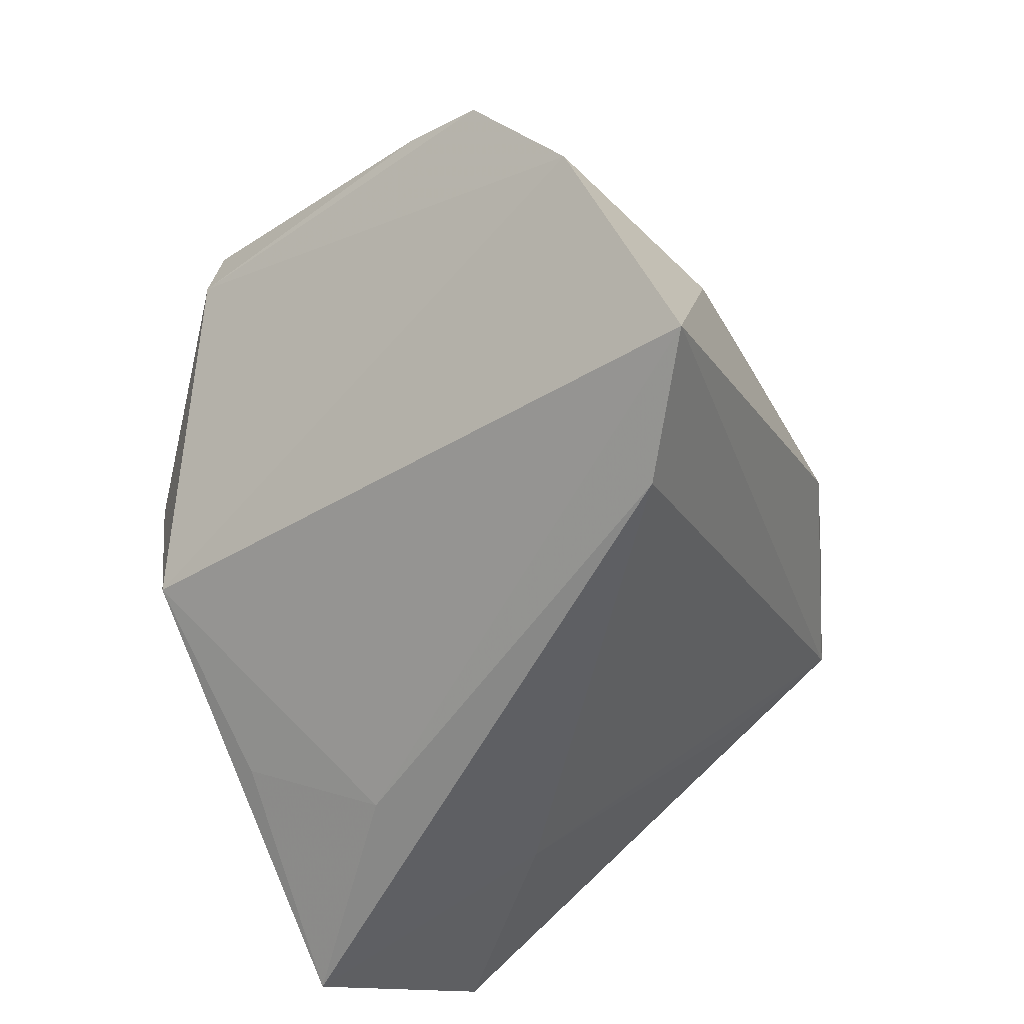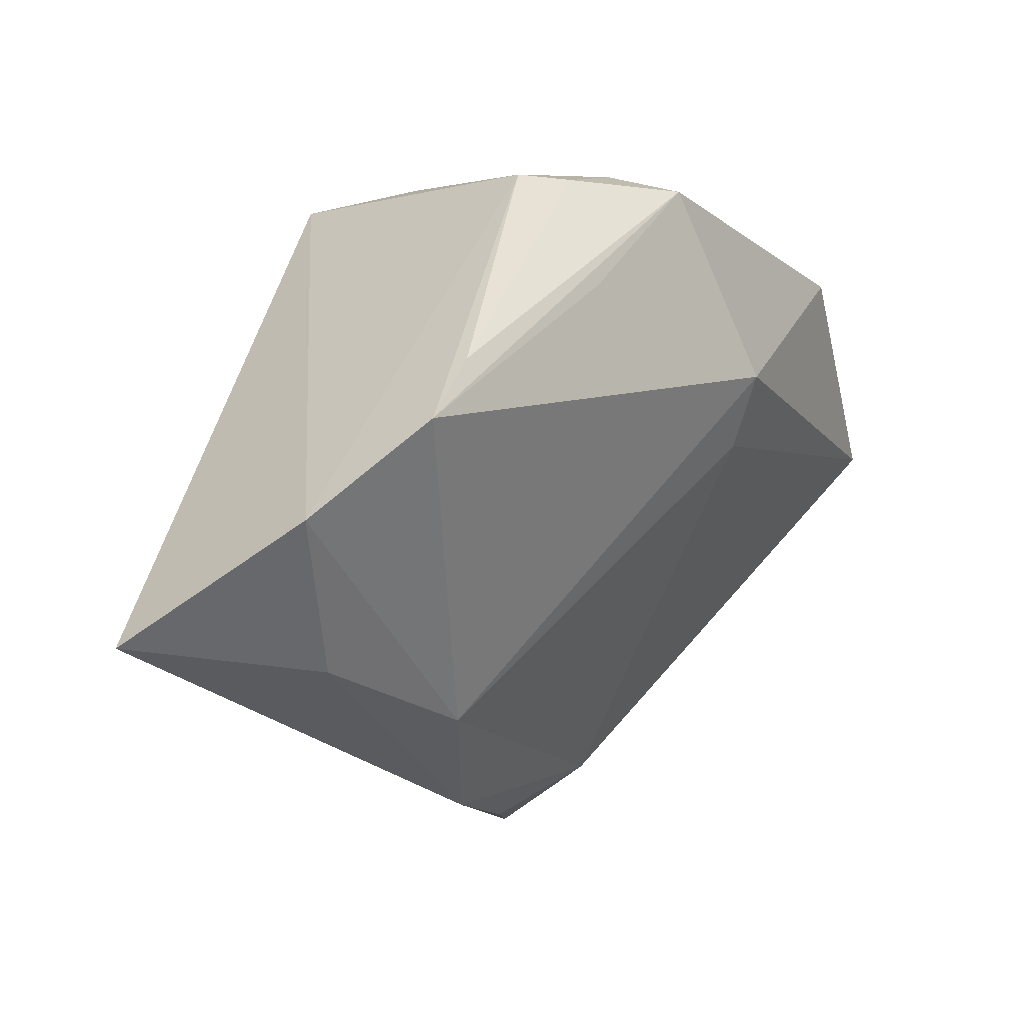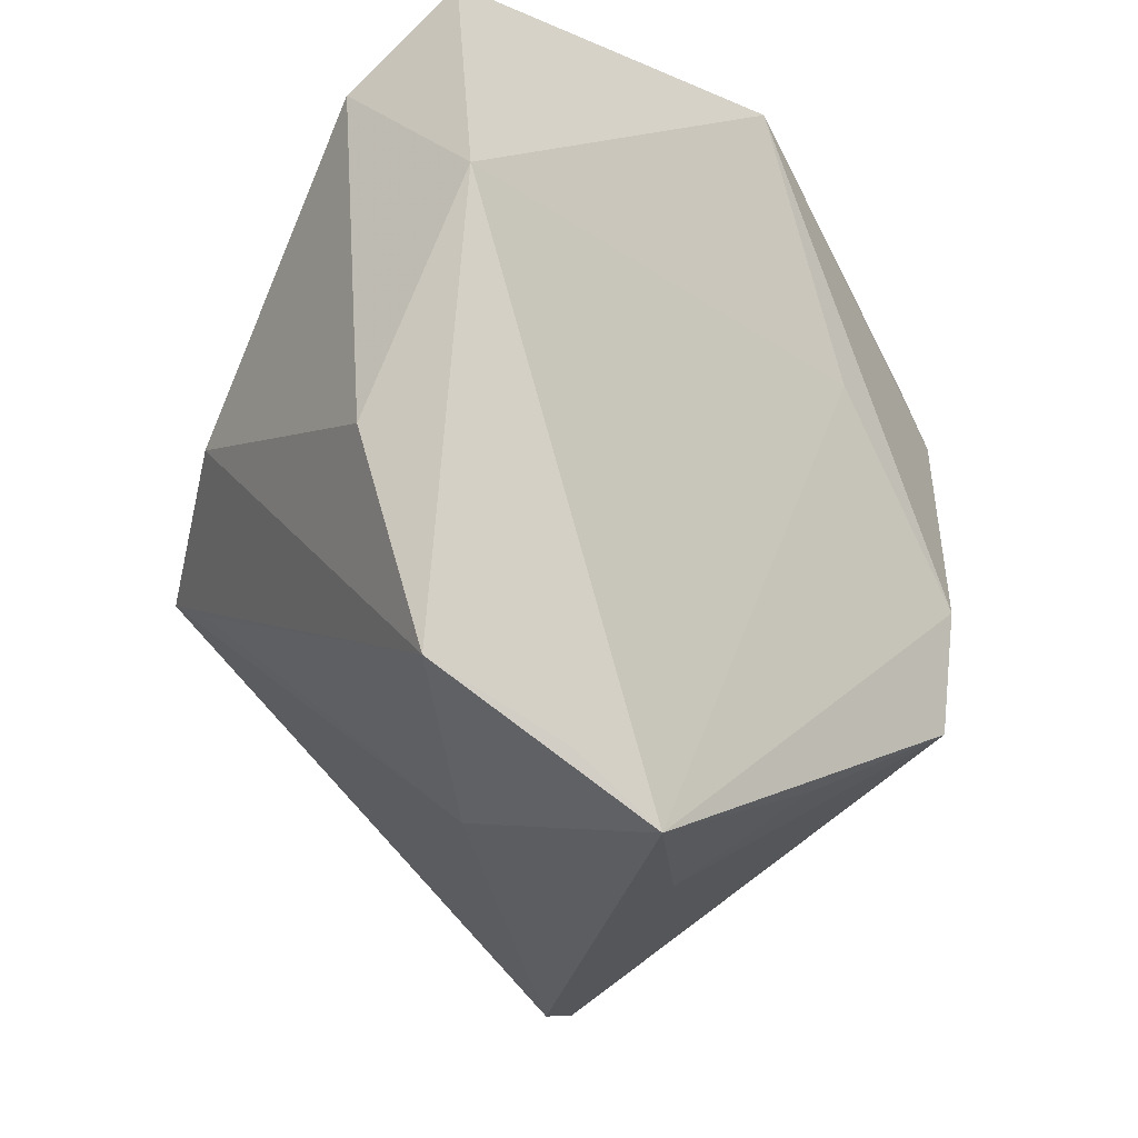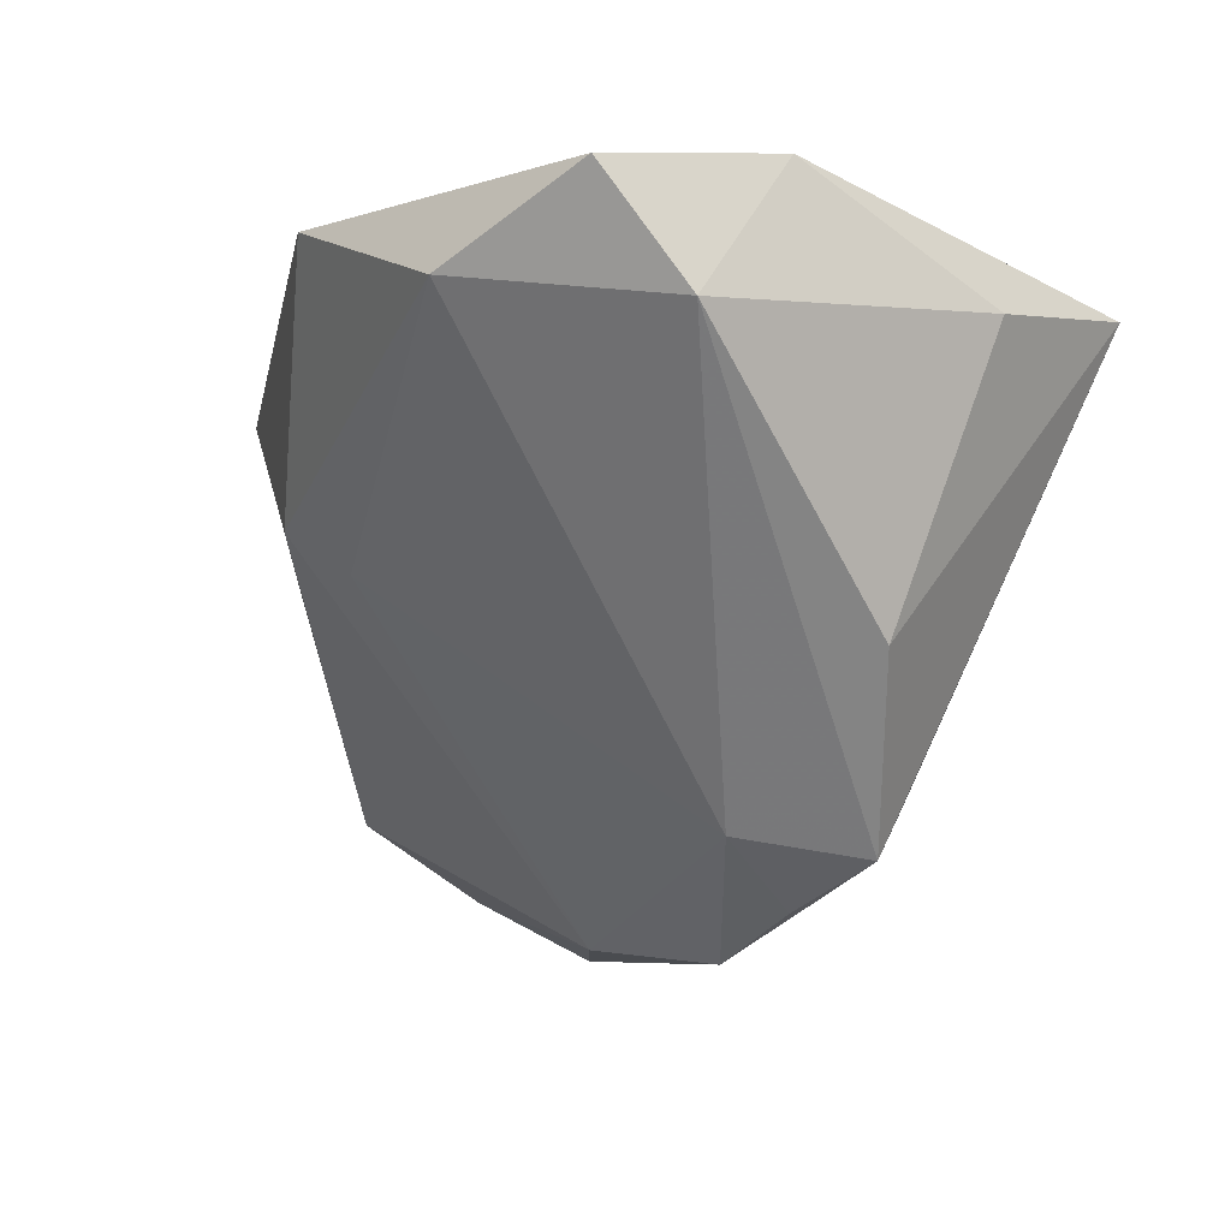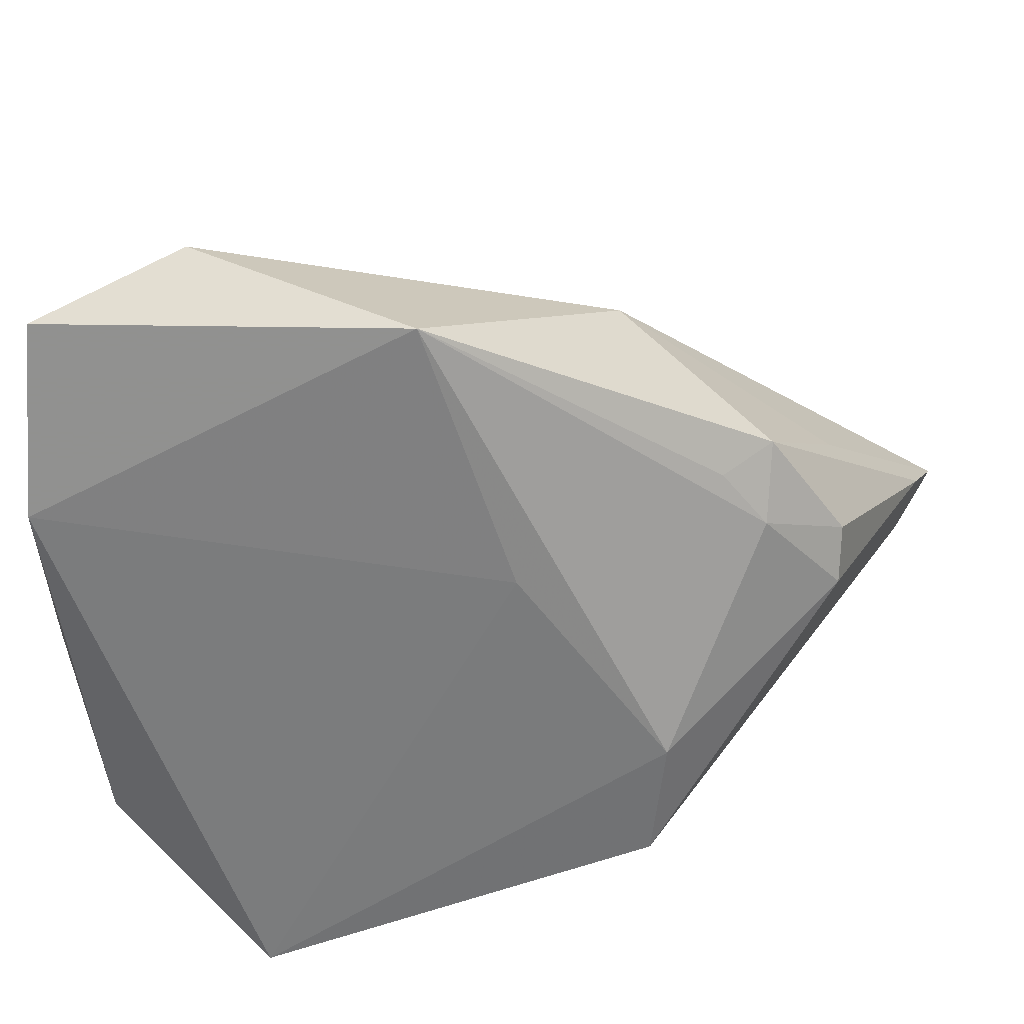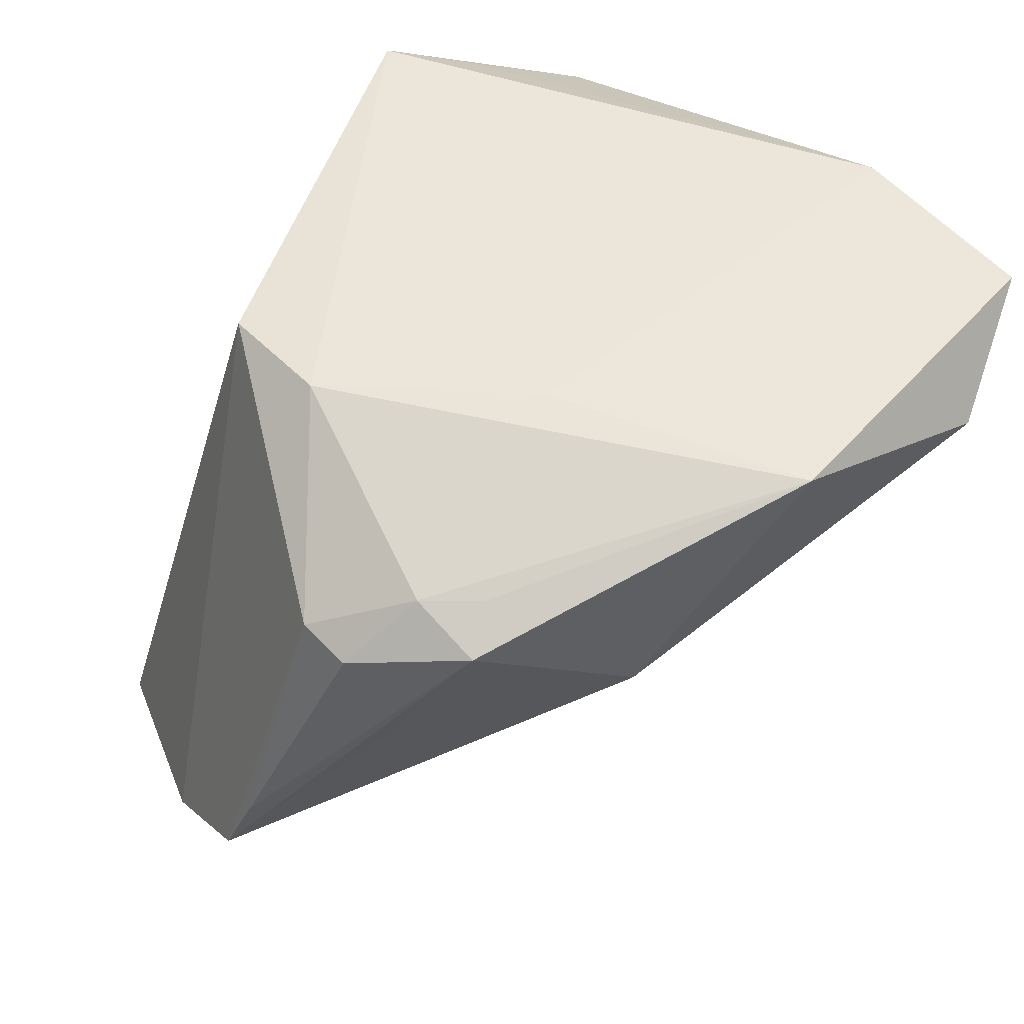
<metadata>
{"format":"obj","ext":"obj","renderer":"f3d","projection":"perspective","resolution":1024,"background":"white","views":[{"elev":-55.8,"azim":116.8,"up":"+Y"},{"elev":-33.1,"azim":98.7,"up":"+Z"},{"elev":-23.3,"azim":-43.6,"up":"+Y"},{"elev":-6.5,"azim":-127.0,"up":"+Z"},{"elev":30.6,"azim":10.3,"up":"+Y"},{"elev":48.5,"azim":133.5,"up":"+Z"}]}
</metadata>
<code>
v -0.02022 0.008366 -0.02856
v -0.01875 -0.03791 0.02825
v 0.02902 0.02456 0.01823
v -0.04415 -0.004103 0.01707
v -0.04415 0.03064 0.01387
v 0.03361 0.02699 0.01471
v 0.04122 0.01572 0.01136
v -0.0004988 0.04229 0.02622
v -0.02666 -0.03137 0.0254
v 0.03367 0.0192 0.01784
v 0.0361 -0.03211 -0.04033
v 0.01585 0.03378 0.001239
v 0.01316 -0.0009477 -0.03901
v -0.0003551 -0.03524 0.01168
v 0.02799 -0.01193 -0.04033
v 0.02379 -0.0179 0.02553
v -0.0262 0.04475 0.01701
v 0.02372 -0.03588 -0.0314
v 0.0253 -0.004778 0.02617
v 0.009097 0.03037 -0.003424
v -0.02945 -0.005393 -0.02501
v -0.01787 -0.03064 0.00162
v -0.02722 -0.01135 -0.01819
v -0.0387 -0.02484 0.02003
v -0.04069 0.03873 0.02512
v 0.009399 0.01487 0.02685
v 0.03881 0.01822 -0.001641
v -0.0177 -0.00128 -0.03548
v 0.05008 0.002822 -0.02531
v 0.04127 0.009988 0.01287
v -0.04157 0.01806 0.02839
v 0.04687 -0.01027 -0.03389
v -0.02874 -0.002373 -0.0308
v -0.03901 0.005387 -0.01257
v 0.004567 -0.028 0.02467
v 0.04867 0.00586 -0.01729
v -0.004639 -0.003559 -0.04033
f 17 8 12
f 25 8 17
f 25 31 8
f 24 31 4
f 8 31 26
f 2 26 31
f 29 12 27
f 34 33 24
f 24 4 34
f 31 25 5
f 5 4 31
f 5 34 4
f 5 25 17
f 17 1 5
f 5 1 33
f 33 34 5
f 19 2 16
f 26 2 19
f 8 26 19
f 17 12 20
f 20 1 17
f 33 1 28
f 24 33 21
f 21 23 24
f 33 23 21
f 22 2 24
f 24 23 22
f 22 23 33
f 14 11 16
f 9 31 24
f 24 2 9
f 9 2 31
f 30 19 16
f 30 36 7
f 29 36 30
f 8 19 10
f 10 30 7
f 19 30 10
f 1 20 13
f 13 12 29
f 13 20 12
f 16 2 35
f 35 14 16
f 2 14 35
f 11 14 18
f 18 14 2
f 2 22 18
f 33 11 18
f 18 22 33
f 6 10 7
f 6 12 8
f 6 27 12
f 7 36 6
f 29 27 6
f 6 36 29
f 37 28 1
f 1 13 37
f 37 11 33
f 33 28 37
f 32 13 29
f 16 11 32
f 29 30 32
f 32 30 16
f 8 10 3
f 3 6 8
f 10 6 3
f 11 37 15
f 15 37 13
f 15 32 11
f 13 32 15

</code>
